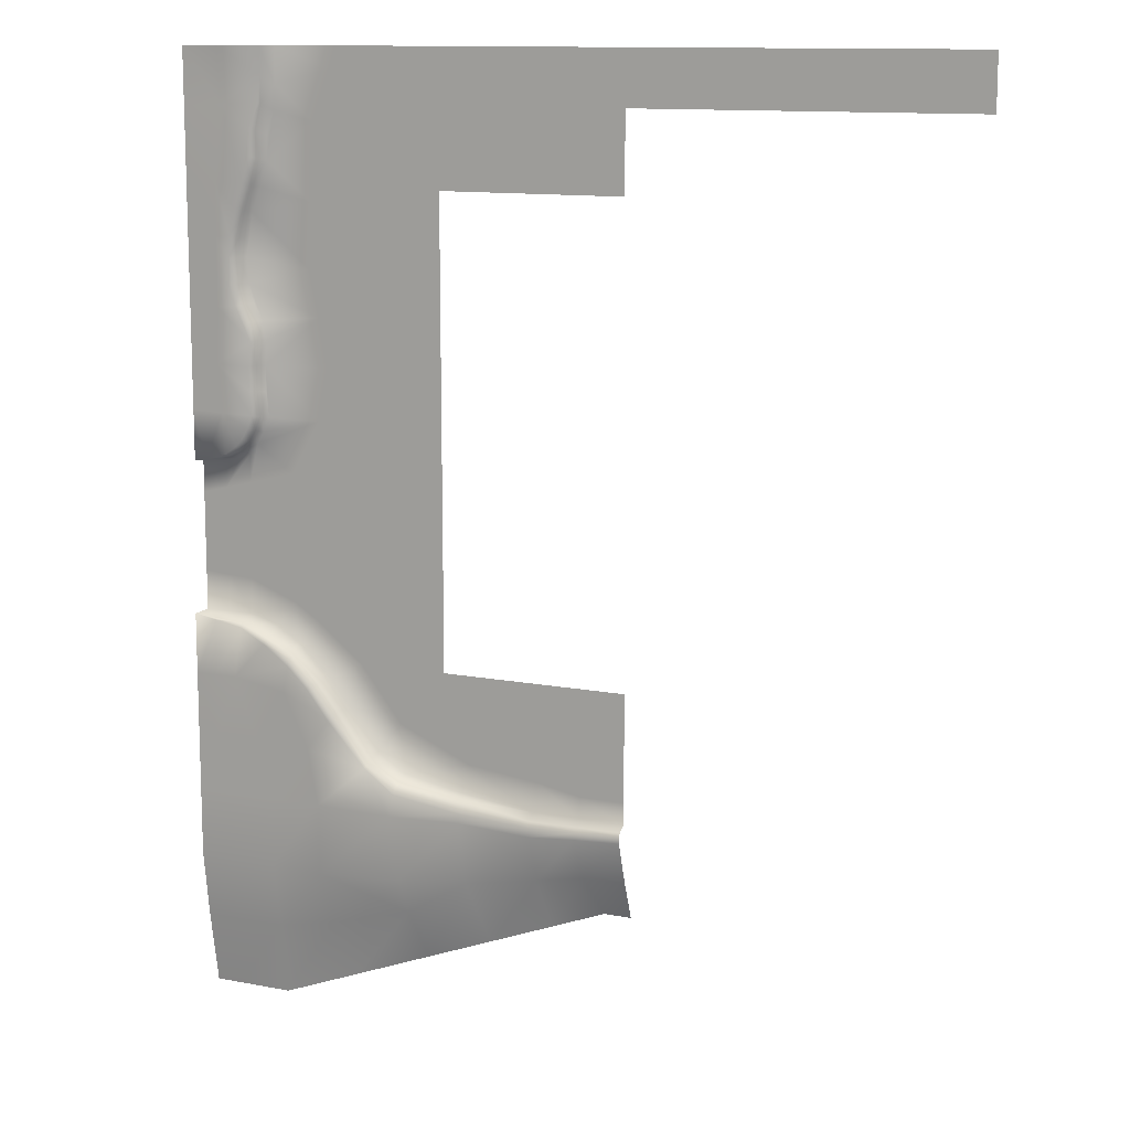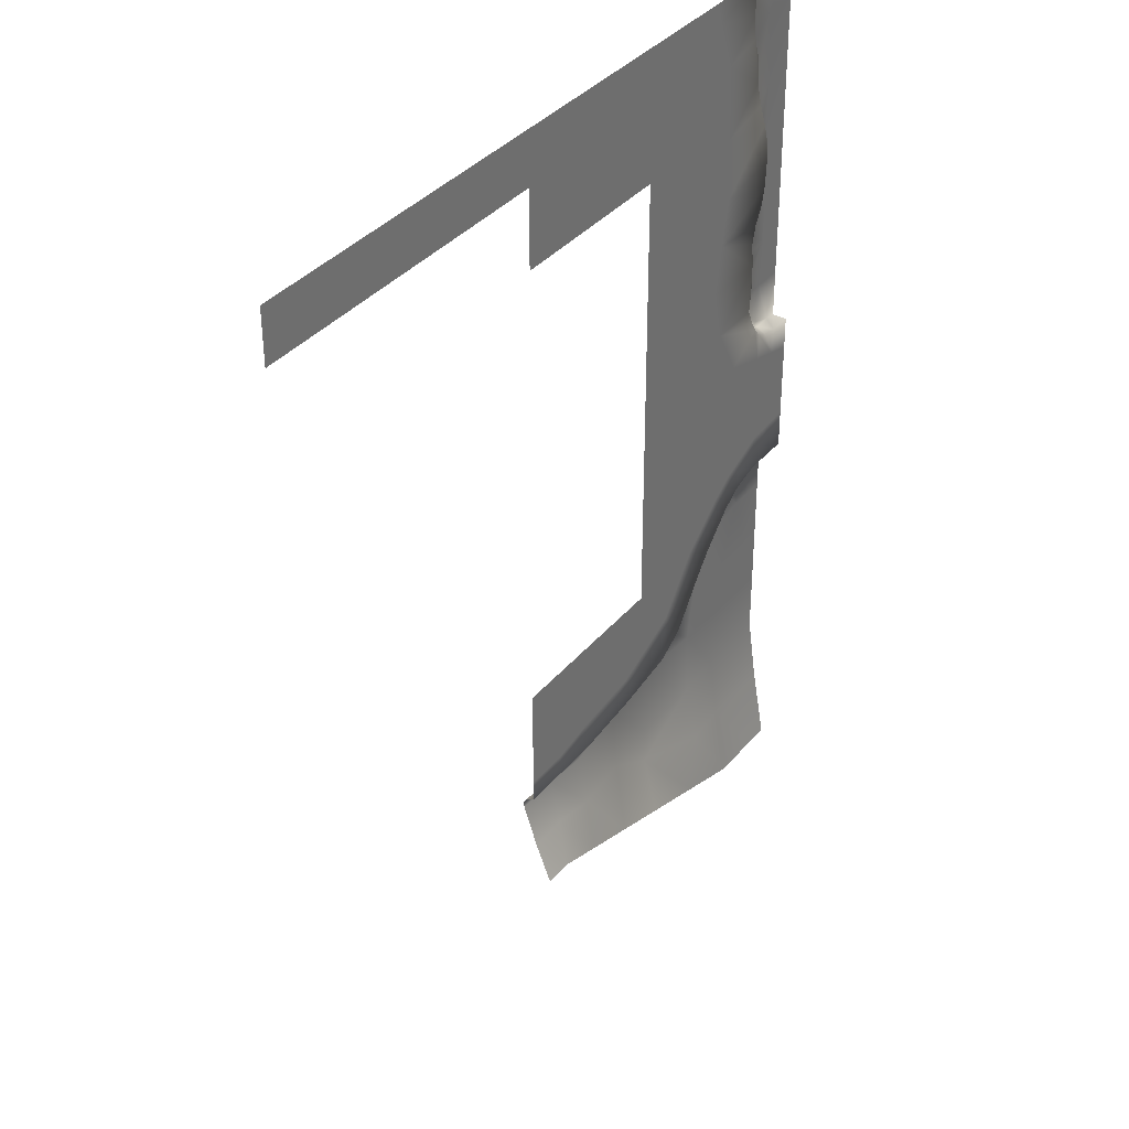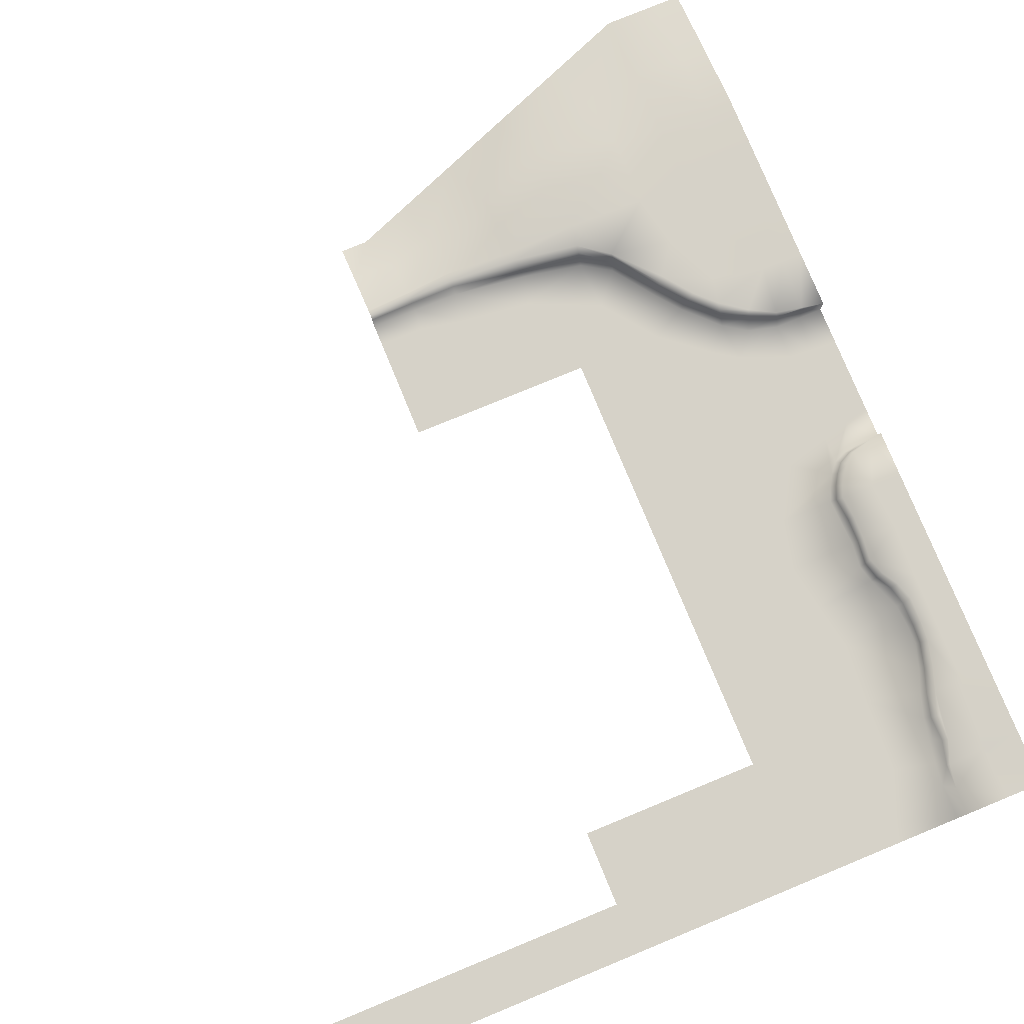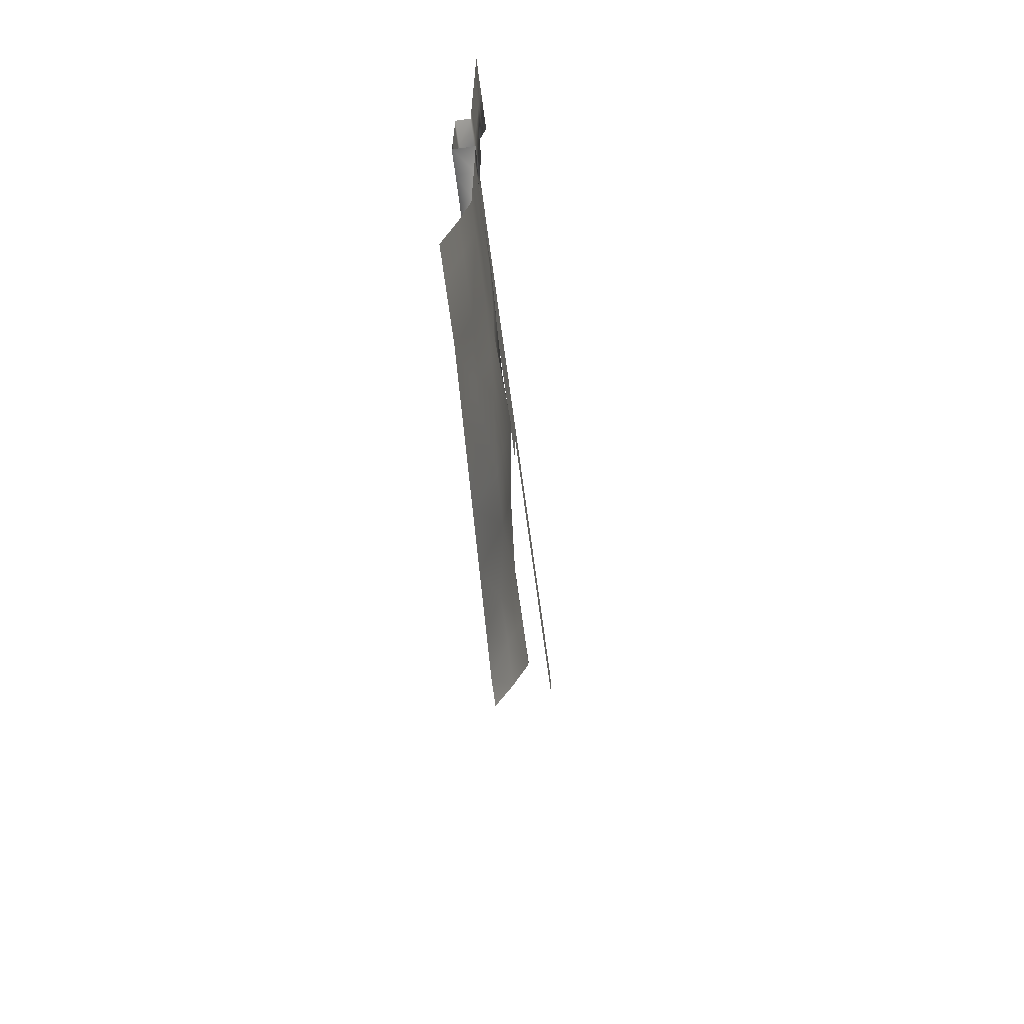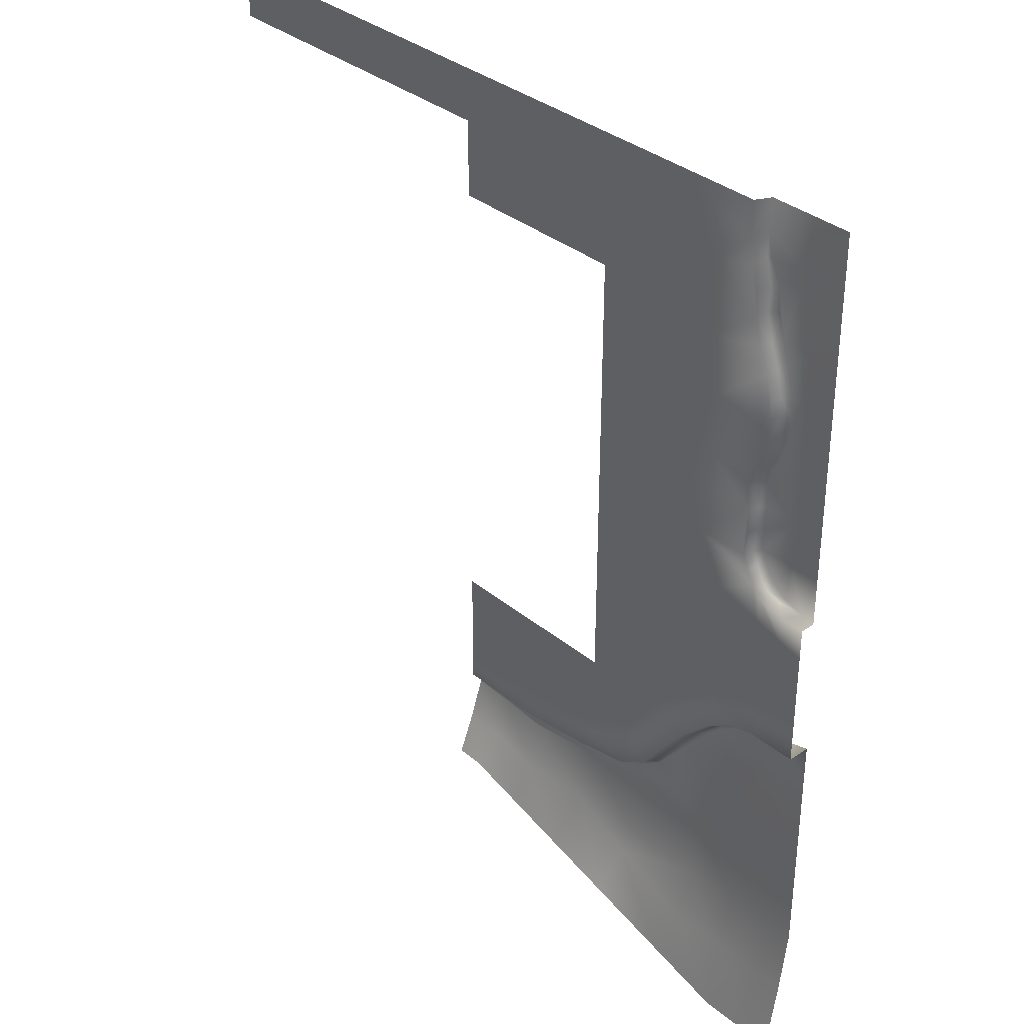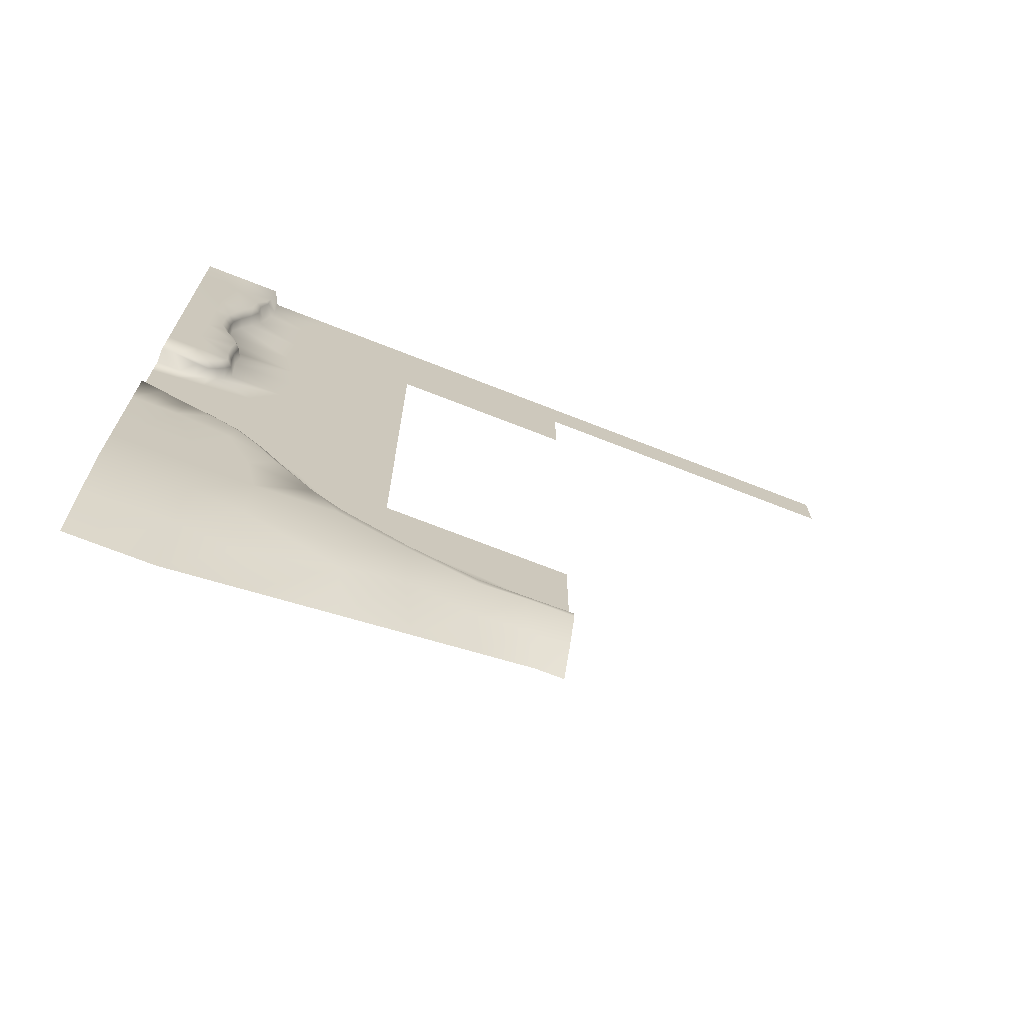
<metadata>
{"format":"obj","ext":"obj","renderer":"f3d","projection":"perspective","resolution":1024,"background":"white","views":[{"elev":12.2,"azim":24.3,"up":"+Y"},{"elev":36.4,"azim":124.3,"up":"+Y"},{"elev":78.2,"azim":157.6,"up":"+Z"},{"elev":-70.4,"azim":-82.3,"up":"+Y"},{"elev":34.8,"azim":-132.4,"up":"+Y"},{"elev":-71.7,"azim":-21.4,"up":"+Y"}]}
</metadata>
<code>
g Bg_Church_STR_Base_Terrain_01
v 22.34 6.7 7.2
v 23.8 8.795 8.022
v 23.8 6.7 7.2
v 21.56 8.758 8.1
v 23.8 11.08 8.786
v 19.43 5.616 7.362
v 21.31 10.96 8.819
v 23.8 11.41 8.802
v 19.03 8.286 8.1
v 16.1 4.376 7.547
v 15.25 7.772 8.7
v 12.6 3.073 7.741
v 18.82 10.75 8.801
v 21.31 11.31 8.804
v 12.04 5.817 8.9
v 8.468 1.536 7.971
v 21.31 11.56 8.627
v 23.8 11.63 8.671
v 7.345 4.406 8.5
v 4.34 9.584e-08 8.2
v 4.34 3.944 8.9
v 1.54 3.4e-08 8.2
v 7.086 7.33 9.3
v 11.68 7.581 9.2
v 15.09 11.07 9.1
v 18.82 11.24 8.801
v 11.35 11.08 9.6
v 18.82 11.55 8.644
v 15.04 11.56 9.063
v 1.395 3.944 8.9
v 6.458e-07 0 8.2
v 6.458e-07 3.944 8.9
v 6.396e-07 7.538 9.4
v 1.374 7.534 9.4
v 4.34 7.524 9.4
v 1.226 11.08 9.4
v 6.888e-07 11.08 9.4
v 7.086 11.08 9.4
v 4.34 11.08 9.4
v 1.109 13.99 9.4
v -0 13.99 9.4
v 5.133e-07 17.44 9.4
v 3.616 13.99 9.4
v 6.522 14.02 9.4
v 9.879 13.41 9.415
v 11.51 12.2 9.397
v 1.128 17.44 9.4
v 2.289 17.44 9.4
v 5.173 16.93 9.4
v 1.218 20.37 9.324
v 5.114e-07 20.63 9.4
v 7.78 15.69 9.4
v 2.632 20.07 9.236
v 2.649 20.27 9
v 1.22 20.46 9.216
v 6.458e-07 20.63 8.2
v 1.308 20.63 8.2
v 6.458e-07 22.7 8.2
v 5.453 18.35 9.4
v 6.518 17.31 9.4
v 6.823 17.44 9.3
v 4.023 19.34 9.317
v 5.516 18.72 9.303
v 8.004 15.97 9.297
v 4.082 19.51 9.269
v 7.043 17.5 8.999
v 9.903 13.56 9.237
v 4.099 19.64 9.123
v 5.537 18.97 9.011
v 8.152 16.12 8.988
v 11.56 12.56 9.237
v 4.11 19.73 9.006
v 7.321 17.59 8.2
v 5.537 19.38 8.2
v 4.321 20.19 8.2
v 2.7 20.63 8.2
v 10 13.72 8.991
v 14.97 11.93 8.946
v 11.58 12.77 8.91
v 14.88 12.18 8.659
v 18.82 11.89 8.2
v 14.82 12.41 8.2
v 11.58 13.02 8.2
v 10.02 14 8.2
v 15.27 13.96 8.2
v 21.31 11.89 8.2
v 23.8 11.89 8.2
v 8.364 16.27 8.2
v 11.42 15.65 8.2
v 19.03 13.49 8.2
v 21.44 13.04 8.2
v 23.8 13.03 8.2
v 22.05 18.6 8.2
v 23.8 18.6 8.2
v 19.7 18.6 8.2
v 16.63 18.6 8.2
v 13.9 18.6 8.2
v 9.195 18.56 8.2
v 10.76 21.84 8.2
v 13.9 21.47 8.2
v 11.86 23.2 8.2
v 13.9 24.56 8.2
v 13.9 24.56 8.2
v 9.008 23.27 8.2
v 10.36 24.8 8.2
v 8.874 25.85 8.2
v 13.9 27.71 8.2
v 13.9 30.94 8.2
v 6.65 20.63 8.2
v 5.355 21.48 8.2
v 7.541 24.2 8.2
v 2.774 25.02 8.2
v 2.732 22.51 8.2
v 1.508 22.59 8.2
v 1.418 24.95 8.2
v 1.332 27.2 8.2
v 6.458e-07 24.84 8.2
v 6.458e-07 26.88 8.2
v 6.458e-07 28.64 8.2
v 1.3 28.64 8.2
v 6.458e-07 28.64 9
v 0.7081 28.76 9
v 6.458e-07 31.3 9
v 2.182 28.77 8.2
v 2.023 28.95 8.798
v 1.687 31.25 9
v 1.486 33.78 9
v 6.458e-07 33.82 9
v 6.458e-07 36.5 9
v 1.834 29.09 9
v 2.683 29.29 8.691
v 2.842 29.07 8.2
v 3.301 29.63 8.2
v 2.817 27.57 8.2
v 2.481 29.55 9
v 5.344 28.24 8.2
v 6.898 31.01 8.2
v 7.003 27.12 8.2
v 9.898 30.98 8.2
v 10.18 33.77 8.2
v 13.9 33.79 8.2
v 3.115 29.8 8.691
v 7.503 33.74 8.2
v 7.056 36.29 8.2
v 3.882 33.71 8.2
v 10.37 36.6 8.2
v 10.32 39.43 8.2
v 13.9 36.84 8.2
v 13.9 40 8.2
v 13.9 42.8 8.2
v 3.694 30.29 8.2
v 3.481 30.41 8.691
v 4.019 31.05 8.2
v 3.779 31.13 8.691
v 3.882 32.38 8.2
v 3.205 30.55 9
v 3.466 31.2 9
v 3.641 32.43 8.695
v 3.64 33.74 8.698
v 2.876 30 9
v 3.345 32.46 9
v 3.361 33.71 9
v 3.514 34.97 9
v 4.019 35.05 8.2
v 3.777 35.05 8.701
v 3.768 35.99 8.2
v 3.049 37.85 8.2
v 1.619 36.67 9
v 6.458e-07 40.15 9
v 3.519 35.99 8.708
v 6.565 38.7 8.2
v 1.621 40.24 9
v 6.458e-07 42.99 9
v 1.673 42.97 9
v 6.458e-07 46.72 9
v 2.113 46.82 8.931
v 6.458e-07 49.7 9
v 1.98 49.7 9
v 4.331 48.21 8.798
v 4.414 49.7 9
v 4.814 47.81 8.2
v 4.814 49.7 8.2
v 7.934 48.56 8.2
v 8.286 49.7 8.2
v 10.96 49.7 8.2
v 10.94 46.77 8.2
v 13.76 49.7 8.2
v 6.943 45.99 8.2
v 13.81 46.27 8.2
v 16.85 49.7 8.2
v 10.74 42.4 8.2
v 4.275 46.86 8.776
v 4.13 46.9 8.866
v 3.649 45.63 8.933
v 4.686 46.54 8.2
v 3.213 42.96 9
v 4.243 44.04 8.2
v 4.279 45.32 8.2
v 3.941 45.54 8.753
v 3.54 44.31 9
v 3.978 44.18 8.731
v 3.632 42.85 8.721
v 6.801 41.99 8.2
v 3.85 42.74 8.2
v 3.342 41.45 8.2
v 3.17 41.54 8.712
v 2.771 41.64 9
v 2.444 40.29 9
v 2.823 40.2 8.703
v 2.355 39.18 9
v 2.335 37.79 9
v 2.661 36.78 9
v 2.787 37.85 8.724
v 2.768 39.2 8.711
v 3.193 35.92 9
v 3.05 36.84 8.716
v 3.306 36.84 8.2
v 2.949 40.14 8.2
v 2.949 39.21 8.2
v 17.17 42.8 8.2
v 17.11 46.48 8.2
v 20.4 46.69 8.2
v 20.43 42.8 8.2
v 23.7 42.8 8.2
v 20.12 49.7 8.2
v 23.7 46.9 8.2
v 24.12 49.7 8.2
v 28.12 46.9 8.2
v 28.44 49.7 8.2
v 32.55 46.9 8.2
v 32.76 49.7 8.2
v 36.98 46.9 8.2
v 37.08 49.7 8.2
v 41.4 46.9 8.2
v 41.4 49.7 8.2
g Bg_Church_STR_Base_Terrain_01_0
f 3 2 1
f 4 1 2
f 2 5 4
f 1 4 6
f 7 4 5
f 5 8 7
f 9 6 4
f 4 7 9
f 6 9 10
f 11 10 9
f 10 11 12
f 13 9 7
f 9 13 11
f 14 7 8
f 7 14 13
f 15 12 11
f 12 15 16
f 14 8 17
f 18 17 8
f 19 16 15
f 16 19 20
f 21 20 19
f 20 21 22
f 19 15 23
f 19 23 21
f 24 15 11
f 24 23 15
f 25 11 13
f 11 25 24
f 26 13 14
f 13 26 25
f 27 24 25
f 24 27 23
f 17 28 14
f 26 14 28
f 29 25 26
f 25 29 27
f 30 22 21
f 22 30 31
f 32 31 30
f 32 30 33
f 30 21 34
f 34 33 30
f 35 21 23
f 35 34 21
f 34 36 33
f 37 33 36
f 23 38 35
f 38 23 27
f 35 39 34
f 36 34 39
f 39 35 38
f 36 40 37
f 41 37 40
f 41 40 42
f 39 43 36
f 40 36 43
f 38 44 39
f 43 39 44
f 27 45 38
f 44 38 45
f 45 27 46
f 46 27 29
f 47 42 40
f 43 48 40
f 47 40 48
f 44 49 43
f 48 43 49
f 47 50 42
f 51 42 50
f 52 44 45
f 44 52 49
f 48 53 47
f 50 47 53
f 53 54 50
f 50 55 51
f 55 50 54
f 51 55 56
f 57 56 55
f 55 54 57
f 56 57 58
f 49 59 48
f 60 49 52
f 59 49 60
f 60 52 61
f 60 61 59
f 62 48 59
f 53 48 62
f 59 63 62
f 63 59 61
f 64 61 52
f 52 45 64
f 53 62 65
f 65 62 63
f 61 66 63
f 61 64 66
f 67 64 45
f 45 46 67
f 53 65 68
f 53 68 54
f 63 69 65
f 68 65 69
f 69 63 66
f 70 66 64
f 64 67 70
f 71 67 46
f 46 29 71
f 72 54 68
f 69 72 68
f 66 73 69
f 66 70 73
f 69 74 72
f 74 69 73
f 72 75 54
f 75 72 74
f 76 54 75
f 76 57 54
f 77 70 67
f 67 71 77
f 78 71 29
f 29 26 78
f 28 78 26
f 71 78 79
f 79 77 71
f 78 28 80
f 80 79 78
f 81 80 28
f 28 17 81
f 80 82 79
f 81 82 80
f 79 83 77
f 83 79 82
f 77 84 70
f 84 77 83
f 82 85 83
f 82 81 85
f 86 81 17
f 17 18 86
f 87 86 18
f 88 70 84
f 88 73 70
f 89 84 83
f 84 89 88
f 89 73 88
f 85 89 83
f 81 86 90
f 90 85 81
f 86 87 91
f 91 90 86
f 92 91 87
f 91 92 93
f 94 93 92
f 93 95 91
f 90 91 95
f 95 96 90
f 85 90 96
f 96 97 85
f 89 85 97
f 98 73 89
f 89 97 98
f 73 98 74
f 99 98 97
f 97 100 99
f 101 99 100
f 100 102 101
f 103 101 102
f 99 104 98
f 99 101 104
f 101 103 105
f 105 104 101
f 105 106 104
f 107 105 103
f 105 107 106
f 108 106 107
f 109 74 98
f 109 98 104
f 109 110 74
f 75 74 110
f 75 110 76
f 104 111 109
f 111 104 106
f 110 109 111
f 111 112 110
f 111 106 112
f 113 110 112
f 113 76 110
f 113 114 76
f 113 112 114
f 57 76 114
f 114 58 57
f 114 115 58
f 115 114 112
f 115 112 116
f 117 58 115
f 117 115 118
f 116 118 115
f 118 116 119
f 120 119 116
f 119 120 121
f 121 120 122
f 123 121 122
f 124 120 116
f 122 120 125
f 124 125 120
f 126 123 122
f 126 127 123
f 128 123 127
f 128 127 129
f 125 130 122
f 130 126 122
f 125 124 131
f 125 131 130
f 132 124 116
f 132 131 124
f 132 133 131
f 134 132 116
f 132 134 133
f 134 116 112
f 135 130 131
f 130 135 126
f 134 112 136
f 136 133 134
f 133 136 137
f 138 136 112
f 136 138 137
f 138 112 106
f 138 106 139
f 139 137 138
f 108 139 106
f 139 108 140
f 141 140 108
f 142 131 133
f 131 142 135
f 137 139 143
f 140 143 139
f 143 140 144
f 145 143 144
f 137 143 145
f 140 141 146
f 146 144 140
f 146 147 144
f 148 146 141
f 147 146 148
f 149 147 148
f 149 150 147
f 151 133 137
f 142 133 152
f 151 152 133
f 153 151 137
f 153 137 145
f 153 154 151
f 152 151 154
f 155 153 145
f 153 155 154
f 152 156 142
f 154 157 152
f 156 152 157
f 158 154 155
f 154 158 157
f 145 159 155
f 158 155 159
f 160 142 156
f 160 135 142
f 135 160 156
f 126 135 156
f 157 126 156
f 126 157 127
f 161 157 158
f 127 157 161
f 161 158 162
f 159 162 158
f 162 127 161
f 127 162 163
f 162 159 163
f 145 164 159
f 164 145 144
f 165 159 164
f 165 163 159
f 164 166 165
f 166 164 144
f 166 144 167
f 168 127 163
f 168 129 127
f 129 168 169
f 170 165 166
f 165 170 163
f 144 171 167
f 171 144 147
f 172 169 168
f 169 172 173
f 174 173 172
f 173 174 175
f 176 175 174
f 175 176 177
f 178 177 176
f 178 176 179
f 180 178 179
f 179 181 180
f 182 180 181
f 182 181 183
f 182 183 184
f 184 183 185
f 186 185 183
f 185 186 187
f 188 183 181
f 183 188 186
f 189 187 186
f 187 189 190
f 186 188 191
f 186 191 189
f 179 192 181
f 176 193 179
f 179 193 192
f 193 176 194
f 193 194 192
f 188 181 195
f 195 181 192
f 176 196 194
f 174 196 176
f 197 188 195
f 195 192 198
f 198 197 195
f 199 192 194
f 199 198 192
f 194 200 199
f 196 200 194
f 199 201 198
f 201 199 200
f 197 198 201
f 201 200 202
f 196 202 200
f 201 202 197
f 203 188 197
f 203 191 188
f 204 197 202
f 197 204 203
f 204 202 205
f 205 203 204
f 202 196 206
f 206 205 202
f 207 206 196
f 196 174 207
f 174 208 207
f 207 208 206
f 172 208 174
f 209 206 208
f 206 209 205
f 208 172 210
f 208 210 209
f 172 211 210
f 168 211 172
f 212 211 168
f 212 168 163
f 211 213 210
f 211 212 213
f 214 209 210
f 214 210 213
f 215 212 163
f 215 163 170
f 215 170 212
f 216 212 170
f 216 213 212
f 170 166 216
f 217 216 166
f 217 166 167
f 217 167 216
f 213 216 167
f 213 167 214
f 209 214 218
f 218 205 209
f 219 214 167
f 219 218 214
f 205 218 219
f 167 171 219
f 171 205 219
f 203 205 171
f 203 171 147
f 203 147 191
f 191 147 150
f 189 191 150
f 150 220 189
f 221 189 220
f 221 190 189
f 221 220 222
f 221 222 190
f 223 222 220
f 223 224 222
f 225 190 222
f 226 222 224
f 222 226 225
f 227 225 226
f 226 228 227
f 229 227 228
f 228 230 229
f 231 229 230
f 230 232 231
f 233 231 232
f 232 234 233
f 235 233 234

</code>
